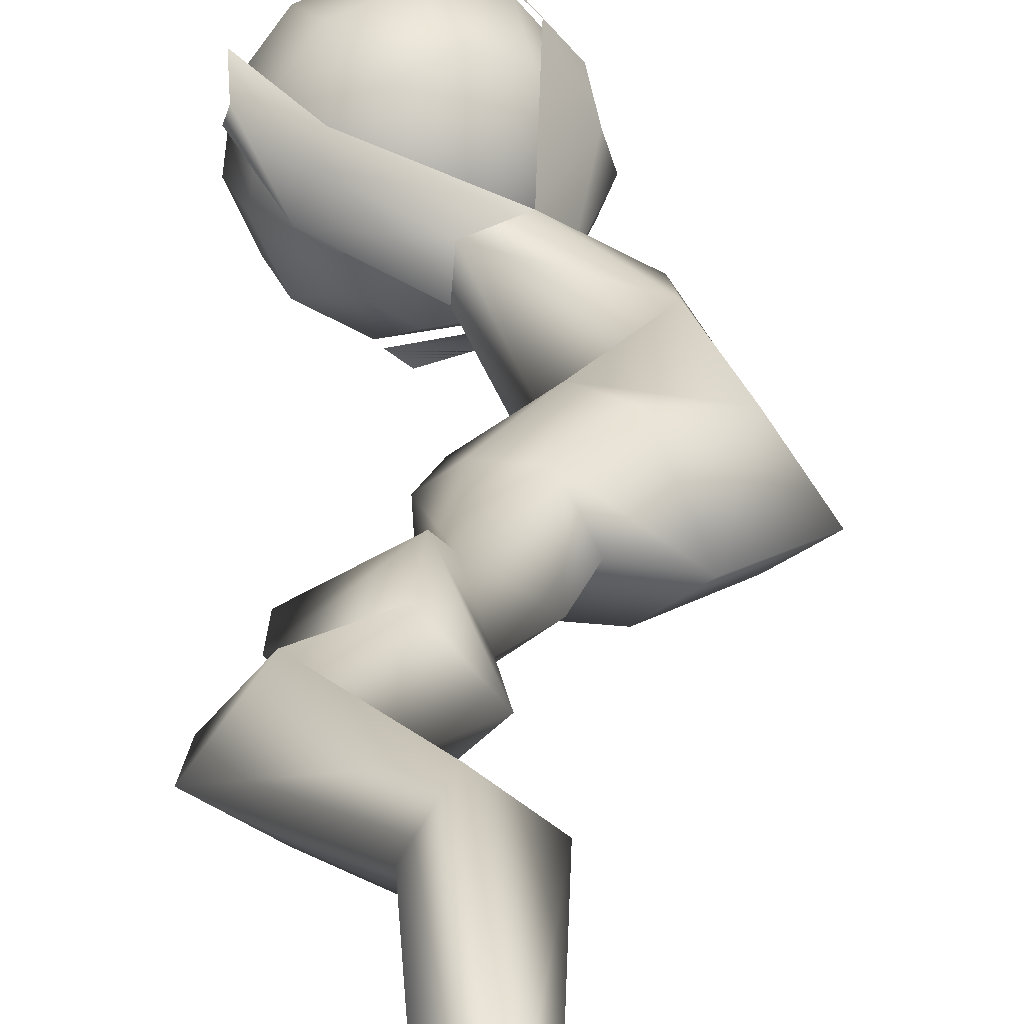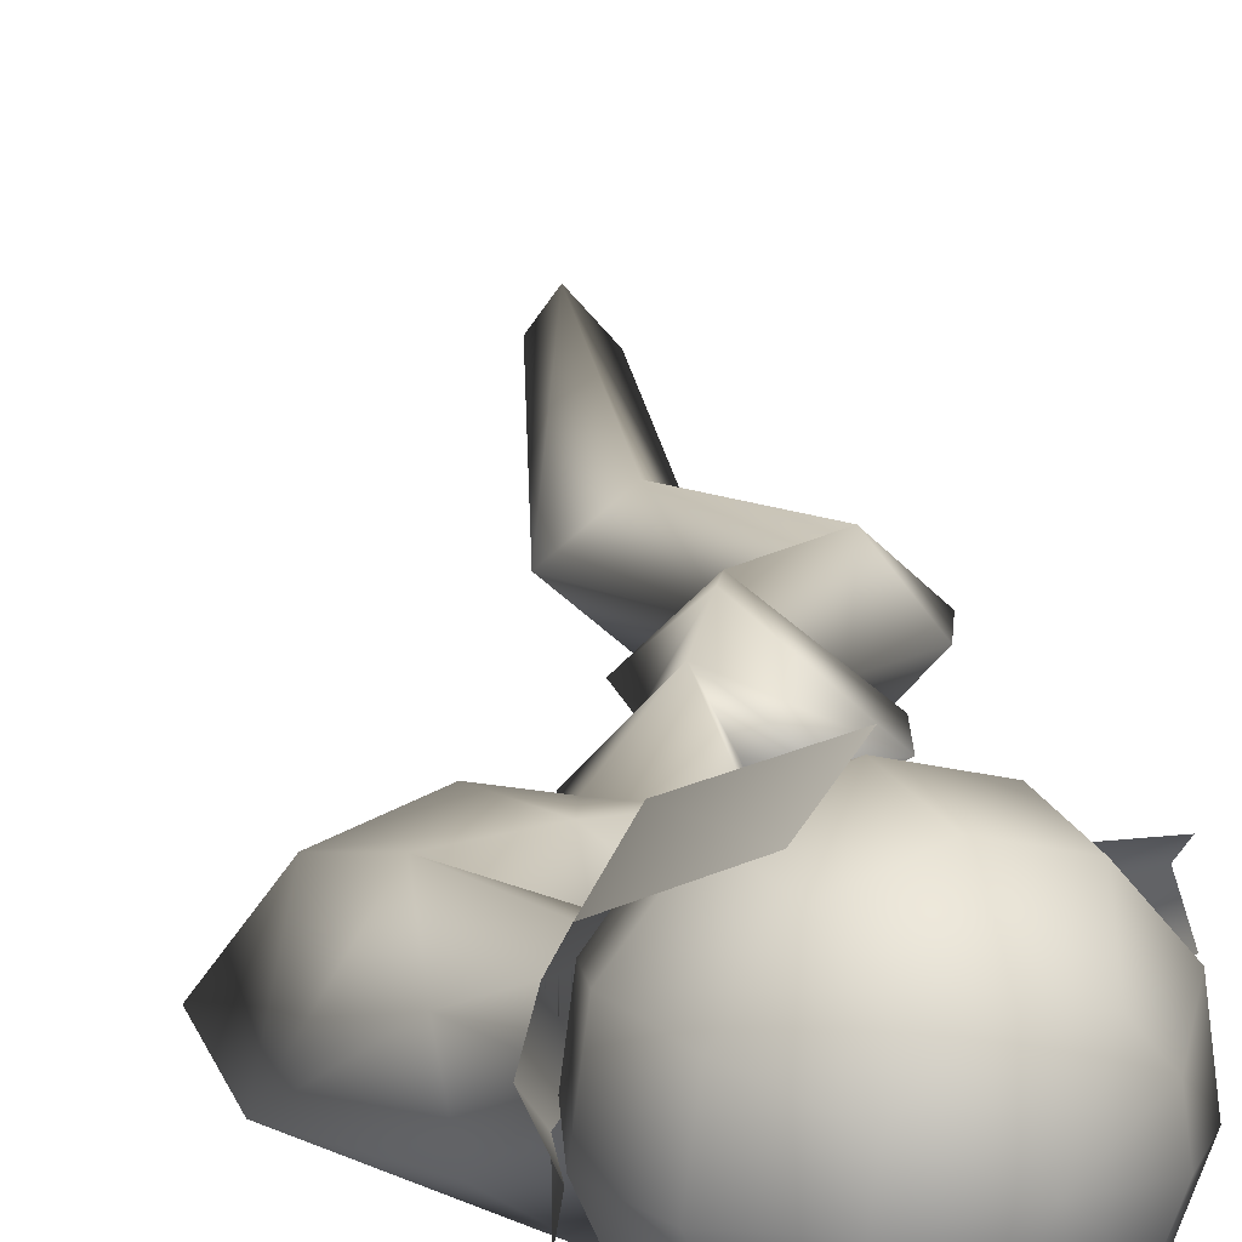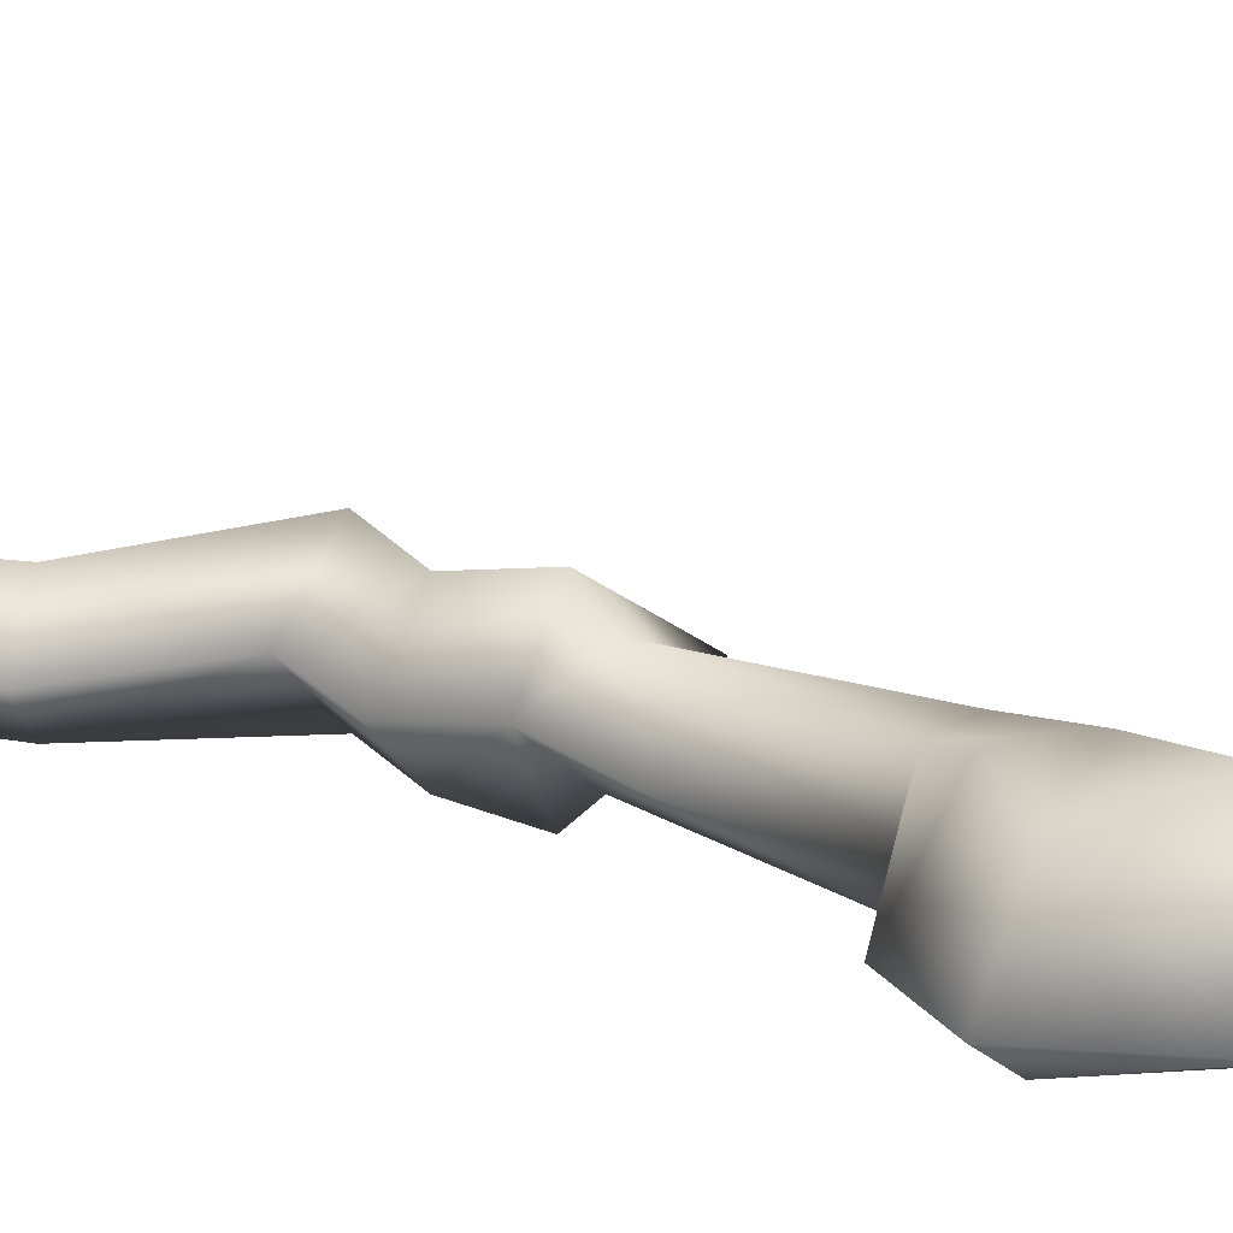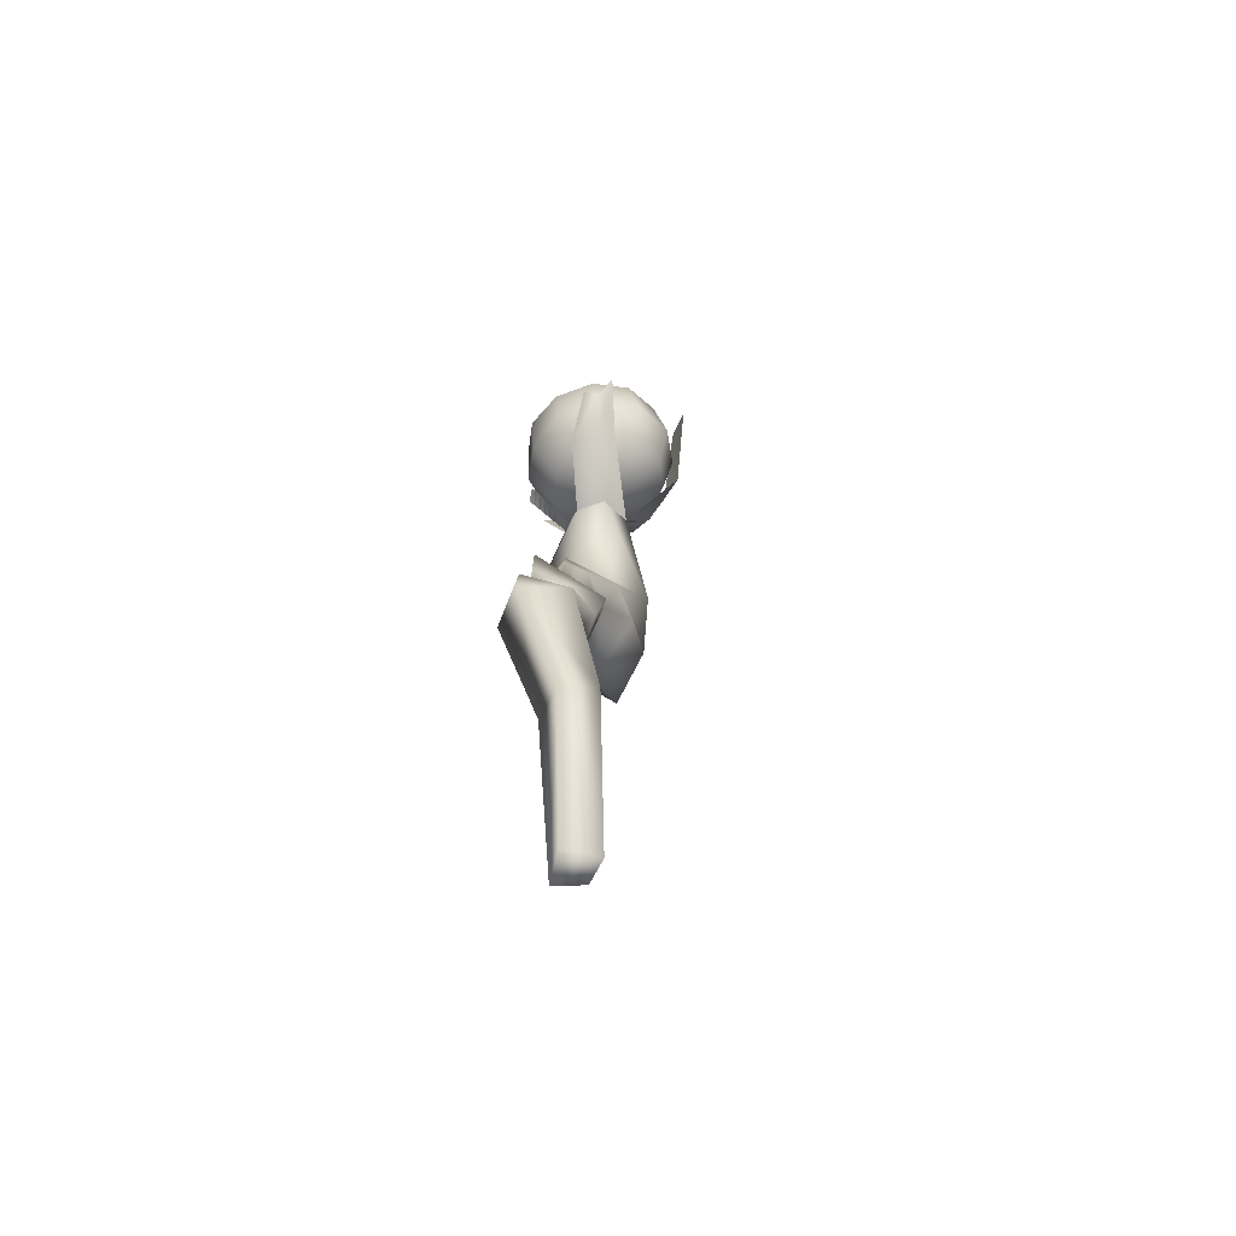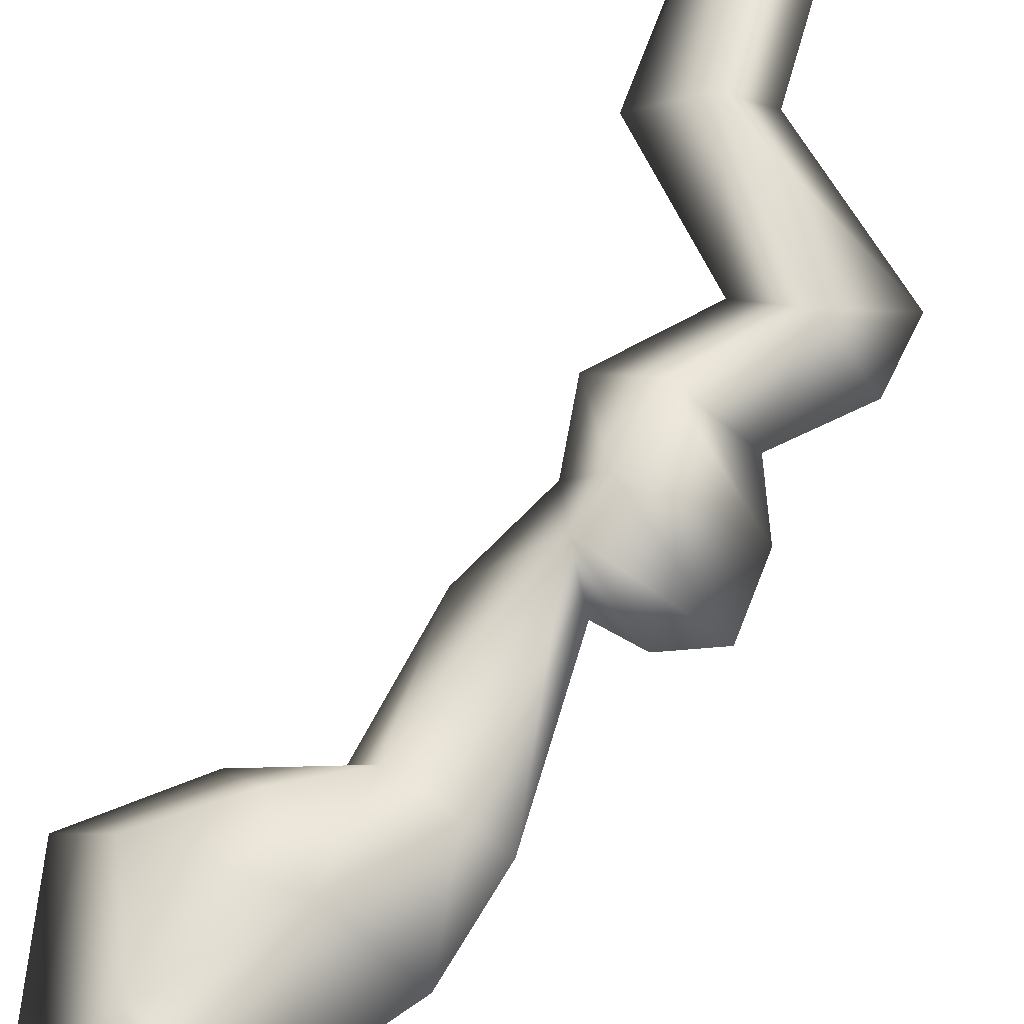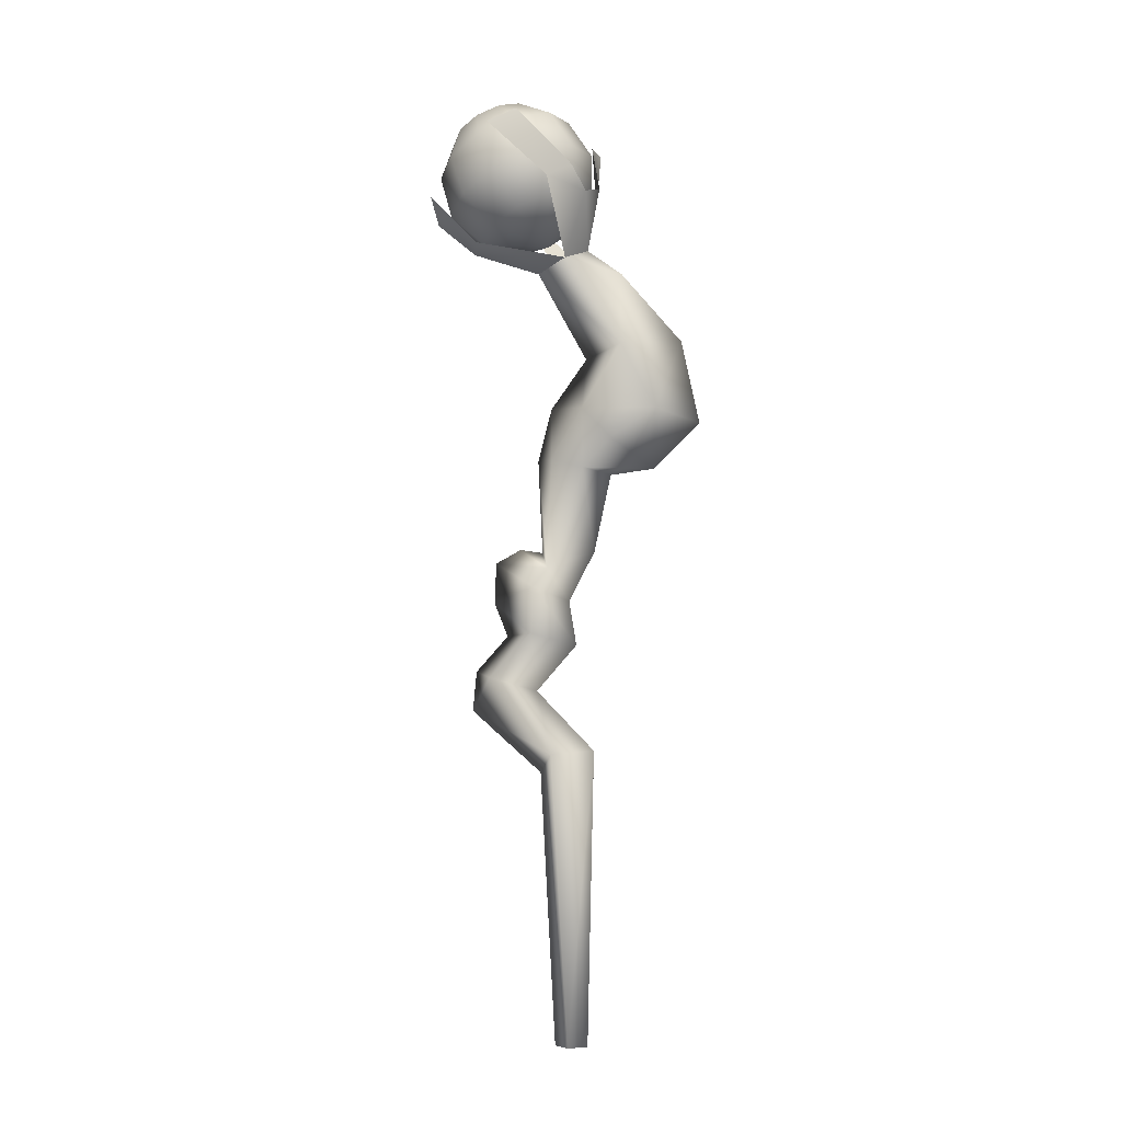
<metadata>
{"format":"obj","ext":"obj","renderer":"f3d","projection":"perspective","resolution":1024,"background":"white","views":[{"elev":22.2,"azim":-179.5,"up":"+Y"},{"elev":16.3,"azim":-2.3,"up":"+Y"},{"elev":19.4,"azim":-71.1,"up":"+Y"},{"elev":-70.3,"azim":117.0,"up":"+Z"},{"elev":64.3,"azim":18.8,"up":"+Y"},{"elev":-7.8,"azim":-159.8,"up":"+Z"}]}
</metadata>
<code>
v -0.01321 -0.01468 0.4935
v 0.02429 -0.006217 0.4788
v -0.04851 0.03954 0.5001
v 0.03736 0.07686 0.4528
v 0.0418 0.02011 0.4656
v -0.02203 0.09357 0.4758
v -0.04502 -0.004102 -0.07173
v -0.07152 -0.02404 0.07751
v -0.03841 0.04153 0.08302
v -0.02505 -0.07321 0.0842
v -0.1508 -0.04162 0.0869
v -0.09141 -0.1001 0.1338
v -0.1849 -0.08078 0.185
v -0.04383 -0.1033 0.1979
v -0.08285 -0.09869 0.2964
v -0.2079 -0.04129 0.329
v -0.03606 -0.09742 0.3729
v -0.02875 -0.005976 0.3004
v 0.03957 0.0004062 0.2071
v 0.02917 -0.06093 0.09661
v 0.06204 0.01201 0.1053
v 0.0352 -0.04023 -0.1207
v 0.0352 -0.04023 -0.1207
v 0.05337 0.01232 -0.07143
v 0.02644 0.05711 -0.1073
v 0.02407 0.04045 0.1021
v -0.1061 -0.03553 0.429
v -0.01321 -0.01468 0.4935
v -0.04851 0.03954 0.5001
v 0.02429 -0.006217 0.4788
v 0.0418 0.02011 0.4656
v 0.004234 -0.08141 0.6636
v -0.04851 0.03954 0.5001
v -0.1202 0.05375 0.4442
v -0.04851 0.03954 0.5001
v -0.2079 -0.04129 0.329
v -0.02657 -0.03645 0.6685
v -0.04851 0.03954 0.5001
v -0.02203 0.09357 0.4758
v -0.1286 0.0847 0.3036
v -0.2079 -0.04129 0.329
v -0.1824 0.04705 0.1859
v -0.04427 0.06394 0.1915
v -0.1014 0.06619 0.1323
v -0.2426 -0.03916 0.1686
v 0.02407 0.04045 0.1021
v 0.02644 0.05711 -0.1073
v 0.03957 0.0004062 0.2071
v -0.02875 -0.005976 0.3004
v -0.1286 0.0847 0.3036
v 0.03736 0.07686 0.4528
v -0.02203 0.09357 0.4758
v -0.04502 -0.004102 -0.07173
v 0.0418 0.02011 0.4656
v 0.1611 0.06976 0.5026
v 0.1481 0.1231 0.4885
v 0.2103 0.1544 0.5434
v 0.2142 0.1839 0.5913
v 0.1349 0.1492 0.5053
v -0.02203 0.09357 0.4758
v 0.2187 0.1248 0.581
v 0.001145 0.00777 -0.165
v 0.04446 0.08821 -0.1443
v -0.04502 -0.004102 -0.07173
v 0.04298 -0.0714 -0.1517
v 0.0352 -0.04023 -0.1207
v 0.001145 0.00777 -0.165
v 0.09875 0.0101 -0.06291
v 0.1497 0.0073 -0.08671
v 0.02644 0.05711 -0.1073
v 0.04446 0.08821 -0.1443
v 0.05337 0.01232 -0.07143
v 0.05337 0.01232 -0.07143
v 0.04998 -0.05947 -0.2302
v 0.1519 0.007671 -0.164
v 0.04298 -0.0714 -0.1517
v 0.04998 -0.05947 -0.2302
v 0.05312 0.07319 -0.2295
v -0.01202 0.005197 -0.2478
v 0.06517 0.00905 -0.3321
v 0.1339 0.0763 -0.3099
v 0.06517 0.00905 -0.3321
v -0.01202 0.005197 -0.2478
v 0.01655 0.06555 -0.4536
v 0.1959 0.007991 -0.3663
v 0.188 0.009239 -0.2929
v 0.1244 0.01049 -0.2272
v 0.1339 0.0763 -0.3099
v 0.1294 -0.06021 -0.3081
v -0.01395 0.06009 -0.9796
v -0.04873 0.012 -0.4457
v 0.188 0.009239 -0.2929
v 0.1294 -0.06021 -0.3081
v 0.1959 0.007991 -0.3663
v 0.04998 -0.05947 -0.2302
v 0.1959 0.007991 -0.3663
v 0.01263 -0.04306 -0.4554
v -0.04873 0.012 -0.4457
v -0.01777 -0.02242 -0.9796
v 0.01263 -0.04306 -0.4554
v 0.06517 0.00905 -0.3321
v 0.1294 -0.06021 -0.3081
v -0.01202 0.005197 -0.2478
v 0.06517 0.00905 -0.3321
v -0.01202 0.005197 -0.2478
v 0.01655 0.06555 -0.4536
v 0.06517 0.00905 -0.3321
v 0.1339 0.0763 -0.3099
v -0.01395 0.06009 -0.9796
v 0.05644 0.01223 -0.4843
v 0.0265 0.01454 -0.9799
v 0.05644 0.01223 -0.4843
v 0.01655 0.06555 -0.4536
v 0.05644 0.01223 -0.4843
v -0.01777 -0.02242 -0.9796
v 0.05644 0.01223 -0.4843
v 0.01263 -0.04306 -0.4554
v 0.01655 0.06555 -0.4536
v 0.1959 0.007991 -0.3663
v 0.1959 0.007991 -0.3663
v 0.01263 -0.04306 -0.4554
v -0.04873 0.012 -0.4457
v -0.01395 0.06009 -0.9796
v -0.03969 0.02447 -0.9793
v -0.04851 0.03954 0.5001
v -0.07251 0.1203 0.5917
v -0.02203 0.09357 0.4758
v -0.02703 0.2059 0.6002
v -0.05975 0.1601 0.6306
v 0.02577 0.2245 0.728
v 0.06603 0.2677 0.6929
v -0.08526 0.07794 0.6062
v -0.06819 0.04646 0.5844
v -0.06561 0.06262 0.6926
v -0.07083 0.02662 0.6851
v -0.2426 -0.03916 0.1686
v -0.1508 -0.04162 0.0869
v -0.2079 -0.04129 0.329
v -0.01777 -0.02242 -0.9796
v -0.04873 0.012 -0.4457
v -0.03969 0.02447 -0.9793
v 0.04998 -0.05947 -0.2302
v 0.1244 0.01049 -0.2272
v 0.1519 0.007671 -0.164
v 0.1244 0.01049 -0.2272
v 0.05312 0.07319 -0.2295
v 0.1519 0.007671 -0.164
v 0.04446 0.08821 -0.1443
v -0.01202 0.005197 -0.2478
v 0.001145 0.00777 -0.165
v -0.02505 -0.07321 0.0842
v -0.04502 -0.004102 -0.07173
v 0.001145 0.00777 -0.165
v -0.01777 -0.02242 -0.9796
v -0.01395 0.06009 -0.9796
v 0.0265 0.01454 -0.9799
v -0.03969 0.02447 -0.9793
v 0.09616 -0.05332 0.5698
v 0.07307 -0.07113 0.5723
v 0.02429 -0.006217 0.4788
v -0.04851 0.03954 0.5001
v -0.02203 0.09357 0.4758
v -0.07251 0.1203 0.5917
v -0.02703 0.2059 0.6002
v -0.05975 0.1601 0.6306
v 0.02577 0.2245 0.728
v 0.06603 0.2677 0.6929
v -0.08526 0.07794 0.6062
v -0.04851 0.03954 0.5001
v -0.06819 0.04646 0.5844
v -0.06561 0.06262 0.6926
v -0.07083 0.02662 0.6851
v -0.01321 -0.01468 0.4935
v -0.04851 0.03954 0.5001
v 0.004234 -0.08141 0.6636
v -0.04851 0.03954 0.5001
v -0.02657 -0.03645 0.6685
v 0.03736 0.07686 0.4528
v 0.1611 0.06976 0.5026
v 0.1481 0.1231 0.4885
v 0.0418 0.02011 0.4656
v 0.2103 0.1544 0.5434
v 0.2142 0.1839 0.5913
v 0.1349 0.1492 0.5053
v -0.02203 0.09357 0.4758
v 0.2187 0.1248 0.581
v -0.01321 -0.01468 0.4935
v 0.09616 -0.05332 0.5698
v 0.02429 -0.006217 0.4788
v 0.07307 -0.07113 0.5723
v 0.1389 0.08365 0.7707
v 0.1682 0.151 0.7311
v 0.129 0.1638 0.7494
v 0.1683 0.197 0.6614
v 0.1023 0.2184 0.6922
v 0.2134 0.1396 0.6404
v 0.195 0.1169 0.7186
v 0.1389 0.08365 0.7707
v 0.2232 0.06447 0.6358
v 0.2008 0.07225 0.7159
v 0.1389 0.08365 0.7707
v 0.08971 0.151 0.7677
v 0.1389 0.08365 0.7707
v 0.03626 0.197 0.723
v 0.06293 0.1169 0.7802
v 0.1389 0.08365 0.7707
v -0.00881 0.1396 0.744
v 0.0571 0.07225 0.7829
v 0.1389 0.08365 0.7707
v -0.01861 0.06447 0.7486
v 0.1989 0.06278 0.5559
v 0.1883 0.1446 0.5609
v -0.05353 0.1446 0.6737
v -0.06419 0.06278 0.6786
v -0.004484 0.207 0.6508
v 0.06738 0.2303 0.6173
v 0.1392 0.207 0.5838
v 0.09015 0.1778 0.5229
v 0.03528 0.1956 0.5485
v 0.1276 0.1302 0.5054
v 0.1357 0.06771 0.5016
v -0.05703 0.1302 0.5915
v -0.06517 0.06771 0.5953
v -0.01958 0.1778 0.574
v 0.01367 0.08365 0.5021
v 0.01367 0.08365 0.5021
v 0.01367 0.08365 0.5021
v 0.01367 0.08365 0.5021
v 0.01367 0.08365 0.5021
v 0.01367 0.08365 0.5021
v 0.1389 0.08365 0.7707
v 0.1838 0.03119 0.7238
v 0.2008 0.07225 0.7159
v 0.1946 -0.004609 0.6491
v 0.2232 0.06447 0.6358
v 0.1367 -0.04567 0.6761
v 0.1494 0.006791 0.7398
v 0.1389 0.08365 0.7707
v 0.06789 -0.04567 0.7082
v 0.1085 0.006791 0.7589
v 0.1389 0.08365 0.7707
v 0.009986 -0.004609 0.7352
v 0.0741 0.03119 0.775
v 0.1389 0.08365 0.7707
v -0.01861 0.06447 0.7486
v 0.0571 0.07225 0.7829
v 0.1389 0.08365 0.7707
v 0.1678 -0.01239 0.5704
v 0.1989 0.06278 0.5559
v 0.1048 -0.05707 0.5998
v 0.02993 -0.05707 0.6348
v -0.03308 -0.01239 0.6641
v -0.06419 0.06278 0.6786
v 0.112 0.01032 0.5127
v 0.1357 0.06771 0.5016
v 0.06387 -0.02379 0.5351
v 0.00669 -0.02379 0.5618
v -0.04141 0.01032 0.5842
v -0.06517 0.06771 0.5953
v 0.01367 0.08365 0.5021
v 0.01367 0.08365 0.5021
v 0.01367 0.08365 0.5021
v 0.01367 0.08365 0.5021
v 0.01367 0.08365 0.5021
o boss_shu_w_1
f 1 2 3
f 2 4 3
f 4 2 5
f 4 6 3
f 7 8 9
f 10 8 7
f 8 11 9
f 12 11 10
f 13 11 12
f 14 13 12
f 10 14 12
f 13 14 15
f 16 13 15
f 15 17 16
f 18 17 15
f 18 15 14
f 19 18 14
f 14 20 19
f 14 10 20
f 21 19 20
f 22 21 20
f 10 23 20
f 21 23 24
f 25 21 24
f 21 25 26
f 26 19 21
f 17 27 16
f 27 17 28
f 27 28 29
f 17 30 28
f 17 31 30
f 18 31 17
f 28 32 33
f 34 27 35
f 36 27 34
f 32 37 35
f 34 38 39
f 40 34 39
f 41 34 40
f 41 40 42
f 42 40 43
f 44 42 43
f 11 42 44
f 11 45 42
f 43 9 44
f 11 44 9
f 46 9 43
f 47 9 46
f 48 46 43
f 43 49 48
f 43 50 49
f 50 51 49
f 40 52 51
f 9 47 53
f 51 54 49
f 55 54 51
f 55 51 56
f 56 57 55
f 56 58 57
f 58 56 59
f 60 56 51
f 56 60 59
f 57 61 55
f 62 47 63
f 47 62 64
f 65 66 67
f 65 68 66
f 68 65 69
f 70 68 69
f 70 69 71
f 66 68 72
f 70 73 68
f 67 74 65
f 69 75 71
f 75 69 76
f 75 76 77
f 75 78 71
f 79 71 78
f 80 78 81
f 78 82 83
f 84 81 85
f 81 86 85
f 81 87 86
f 78 87 88
f 87 77 89
f 90 91 84
f 92 87 93
f 94 92 93
f 95 80 93
f 96 93 97
f 98 99 97
f 100 101 98
f 100 102 101
f 95 67 103
f 104 95 105
f 106 91 107
f 108 106 107
f 109 110 111
f 112 109 113
f 114 115 111
f 115 116 117
f 118 119 116
f 116 120 121
f 122 123 124
f 125 126 127
f 126 128 127
f 128 126 129
f 129 130 128
f 128 130 131
f 38 132 126
f 132 35 133
f 133 134 132
f 134 133 135
f 36 136 13
f 137 13 136
f 138 42 136
f 139 140 141
f 142 143 144
f 145 146 147
f 148 149 150
f 11 8 151
f 152 23 10
f 7 153 23
f 154 155 156
f 155 154 157
f 28 158 159
f 28 160 158
f 161 162 163
f 164 163 162
f 163 164 165
f 165 164 166
f 164 167 166
f 168 169 163
f 169 168 170
f 171 170 168
f 170 171 172
f 173 174 175
f 175 176 177
f 178 179 180
f 181 179 178
f 180 179 182
f 180 182 183
f 183 184 180
f 185 180 184
f 180 185 178
f 182 179 186
f 187 188 189
f 187 190 188
f 191 192 193
f 194 193 192
f 193 194 195
f 192 196 194
f 196 192 197
f 198 197 192
f 197 199 196
f 199 197 200
f 201 200 197
f 195 202 193
f 203 193 202
f 202 195 204
f 204 205 202
f 206 202 205
f 205 204 207
f 207 208 205
f 209 205 208
f 208 207 210
f 211 196 199
f 196 211 212
f 213 210 207
f 210 213 214
f 215 207 204
f 207 215 213
f 204 216 215
f 216 204 195
f 195 217 216
f 217 195 194
f 194 212 217
f 212 194 196
f 218 216 217
f 216 218 219
f 219 215 216
f 220 217 212
f 217 220 218
f 221 212 211
f 212 221 220
f 222 214 213
f 214 222 223
f 224 213 215
f 213 224 222
f 215 219 224
f 225 219 218
f 226 218 220
f 227 220 221
f 228 223 222
f 229 222 224
f 230 224 219
f 231 232 233
f 234 233 232
f 233 234 235
f 232 236 234
f 236 232 237
f 238 237 232
f 237 239 236
f 239 237 240
f 241 240 237
f 240 242 239
f 242 240 243
f 244 243 240
f 243 245 242
f 245 243 246
f 247 246 243
f 248 235 234
f 235 248 249
f 250 234 236
f 234 250 248
f 251 236 239
f 236 251 250
f 252 239 242
f 239 252 251
f 253 242 245
f 242 253 252
f 254 249 248
f 249 254 255
f 256 248 250
f 248 256 254
f 257 250 251
f 250 257 256
f 258 251 252
f 251 258 257
f 259 252 253
f 252 259 258
f 260 255 254
f 261 254 256
f 262 256 257
f 263 257 258
f 264 258 259

</code>
